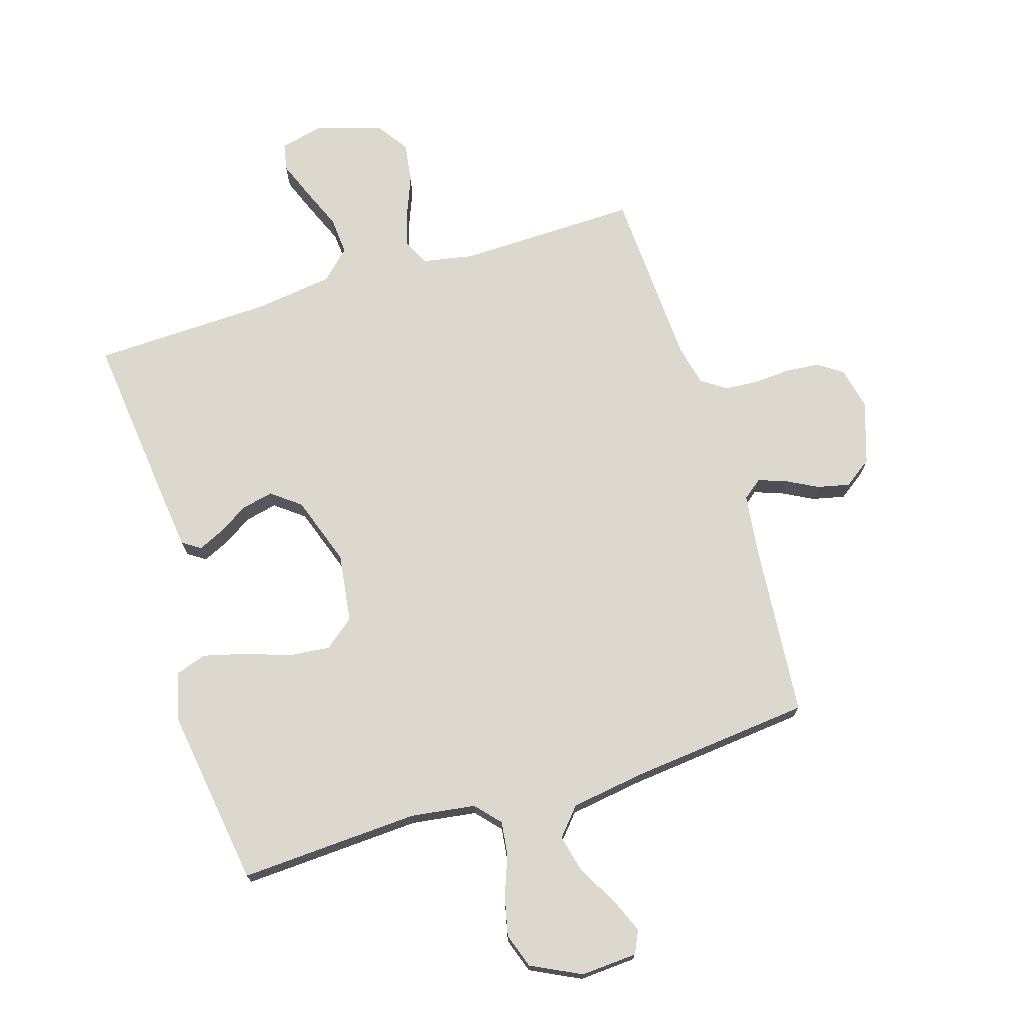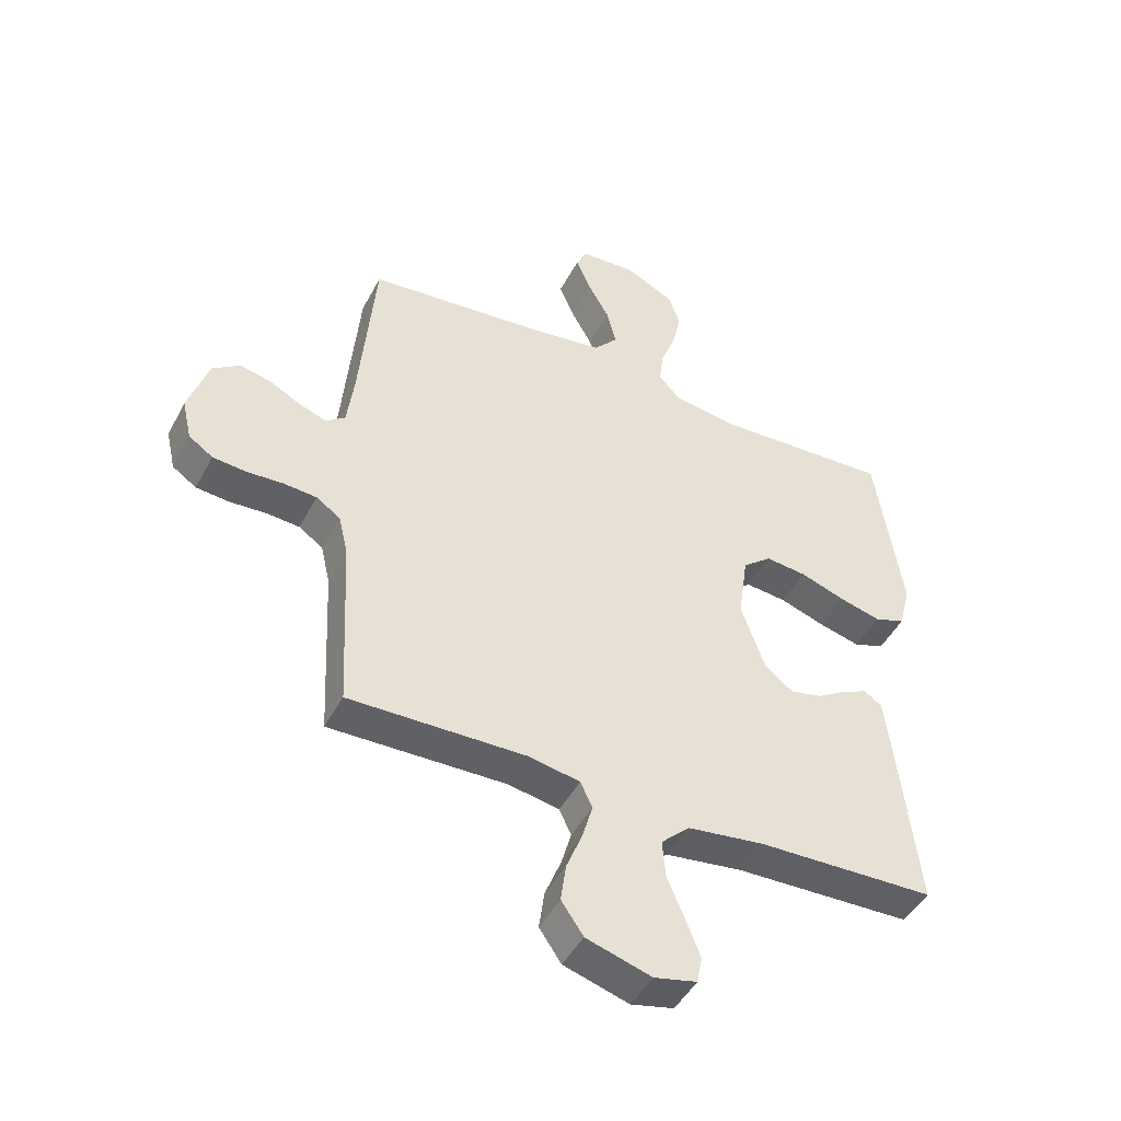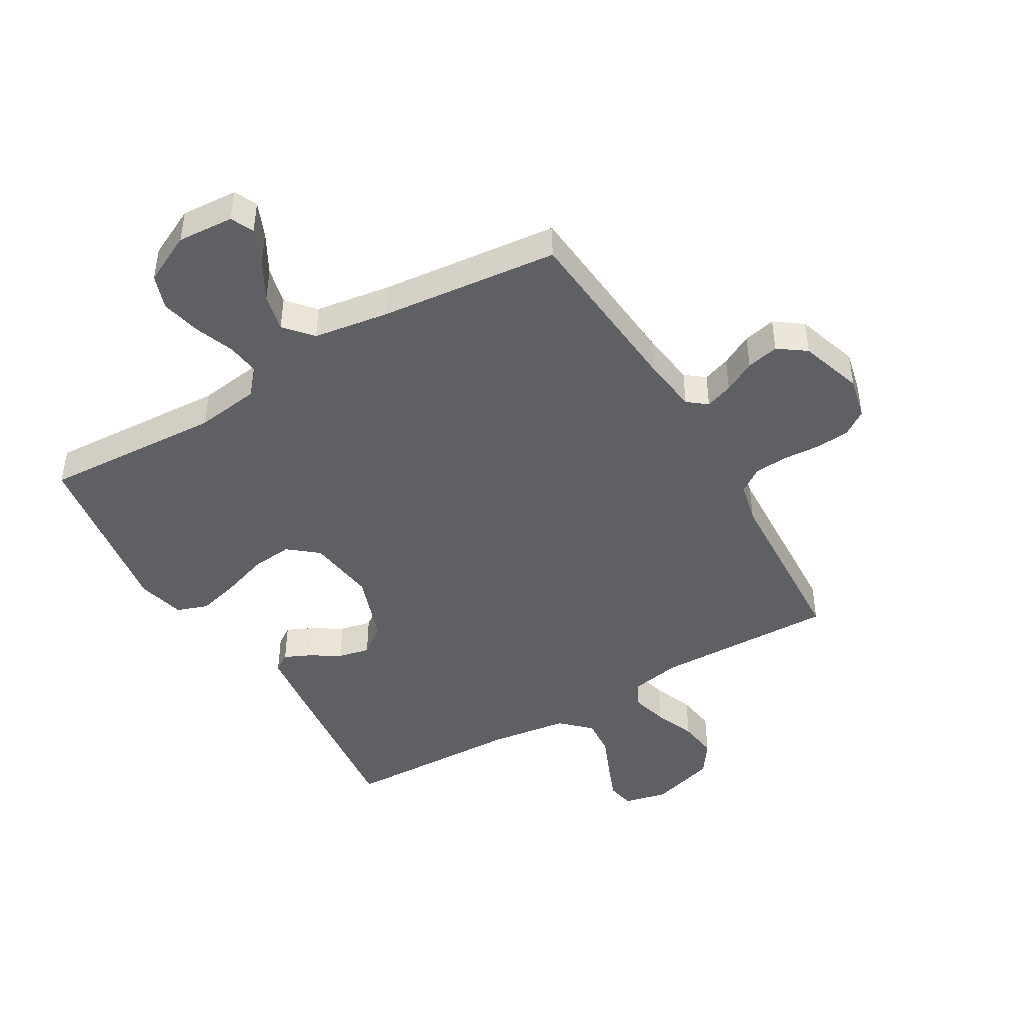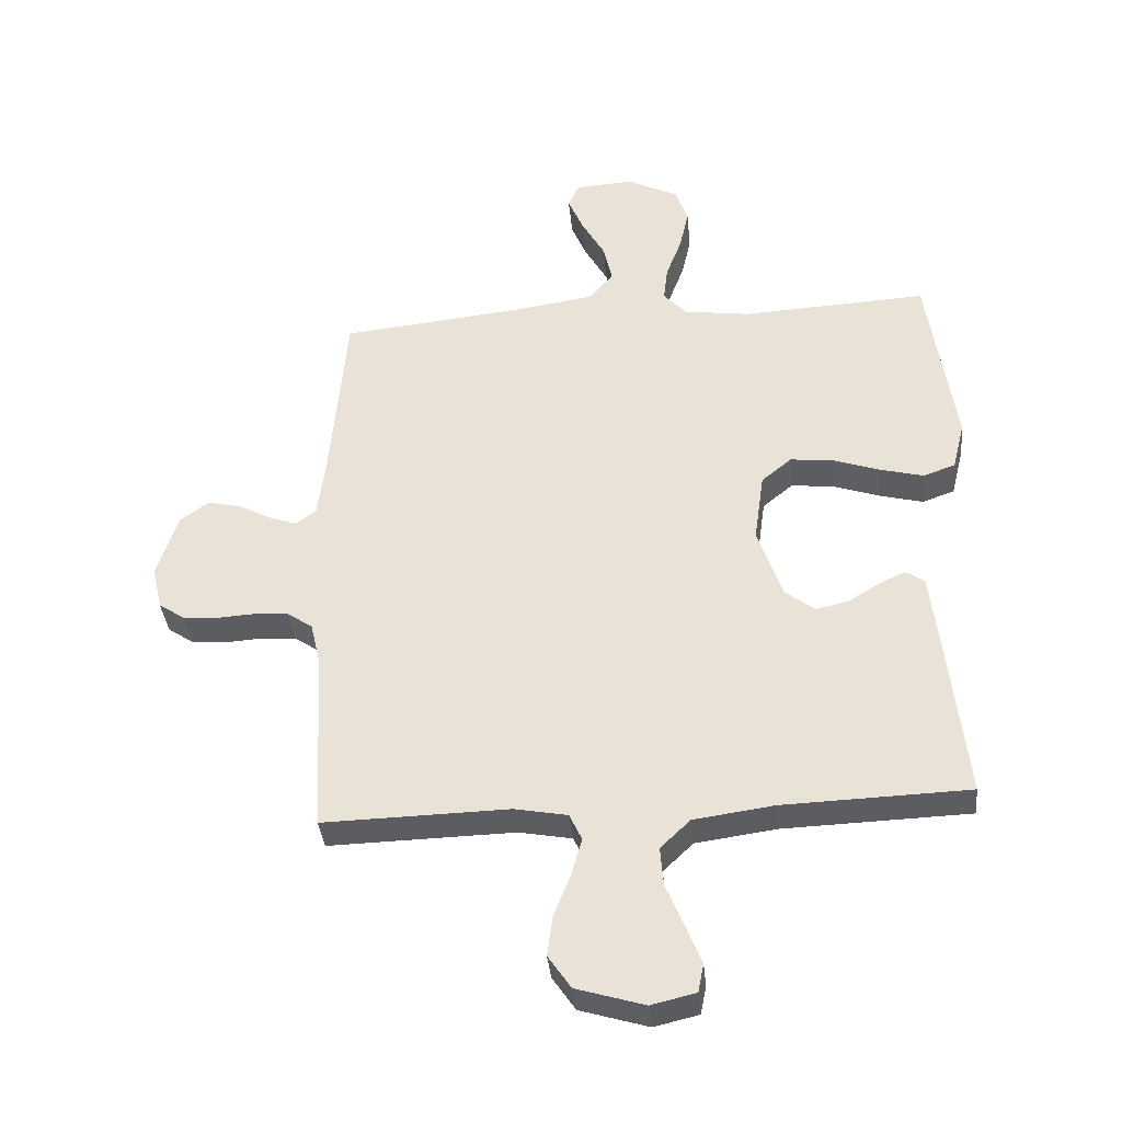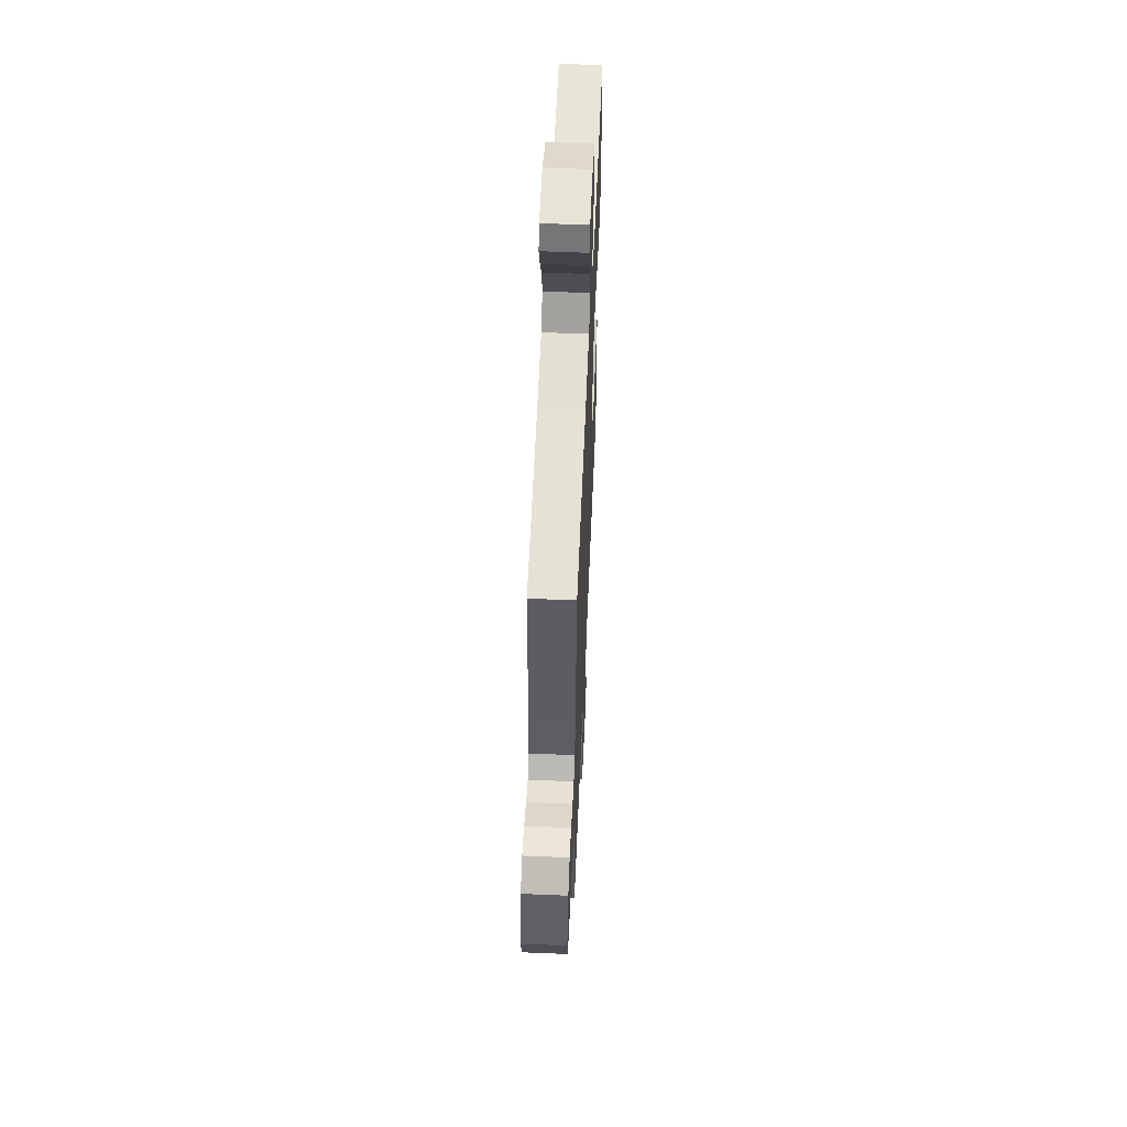
<metadata>
{"format":"obj","ext":"obj","renderer":"f3d","projection":"perspective","resolution":1024,"background":"white","views":[{"elev":72.3,"azim":-17.1,"up":"+Y"},{"elev":-46.6,"azim":153.2,"up":"+Z"},{"elev":-45.1,"azim":30.4,"up":"+Y"},{"elev":-36.7,"azim":-174.4,"up":"+Z"},{"elev":58.2,"azim":92.5,"up":"+Z"}]}
</metadata>
<code>
v 0.5 0.07 0.5
v 0.526 0.07 0.2
v 0.538 0.07 0.107
v 0.57 0.07 0.082
v 0.616 0.07 0.098
v 0.669 0.07 0.126
v 0.723 0.07 0.138
v 0.769 0.07 0.105
v 0.803 0.07 0
v 0.787 0.07 -0.07
v 0.746 0.07 -0.098
v 0.69 0.07 -0.103
v 0.628 0.07 -0.099
v 0.572 0.07 -0.103
v 0.531 0.07 -0.131
v 0.515 0.07 -0.2
v 0.5 0.07 -0.5
v 0.2 0.07 -0.493
v 0.114 0.07 -0.509
v 0.094 0.07 -0.552
v 0.111 0.07 -0.612
v 0.138 0.07 -0.68
v 0.147 0.07 -0.745
v 0.11 0.07 -0.799
v 0 0.07 -0.832
v -0.072 0.07 -0.815
v -0.081 0.07 -0.769
v -0.056 0.07 -0.706
v -0.027 0.07 -0.637
v -0.022 0.07 -0.574
v -0.07 0.07 -0.528
v -0.2 0.07 -0.51
v -0.5 0.07 -0.5
v -0.467 0.07 -0.2
v -0.456 0.07 -0.11
v -0.426 0.07 -0.09
v -0.383 0.07 -0.11
v -0.333 0.07 -0.141
v -0.28 0.07 -0.153
v -0.232 0.07 -0.116
v -0.192 0.07 0
v -0.208 0.07 0.114
v -0.257 0.07 0.154
v -0.326 0.07 0.147
v -0.402 0.07 0.121
v -0.472 0.07 0.103
v -0.524 0.07 0.121
v -0.544 0.07 0.2
v -0.5 0.07 0.5
v -0.2 0.07 0.484
v -0.093 0.07 0.499
v -0.056 0.07 0.54
v -0.063 0.07 0.597
v -0.088 0.07 0.663
v -0.103 0.07 0.729
v -0.083 0.07 0.787
v 0 0.07 0.828
v 0.094 0.07 0.822
v 0.112 0.07 0.784
v 0.087 0.07 0.725
v 0.05 0.07 0.659
v 0.035 0.07 0.596
v 0.075 0.07 0.55
v 0.2 0.07 0.531
v 0.5 0 0.5
v 0.526 0 0.2
v 0.538 0 0.107
v 0.57 0 0.082
v 0.616 0 0.098
v 0.669 0 0.126
v 0.723 0 0.138
v 0.769 0 0.105
v 0.803 0 0
v 0.787 0 -0.07
v 0.746 0 -0.098
v 0.69 0 -0.103
v 0.628 0 -0.099
v 0.572 0 -0.103
v 0.531 0 -0.131
v 0.515 0 -0.2
v 0.5 0 -0.5
v 0.2 0 -0.493
v 0.114 0 -0.509
v 0.094 0 -0.552
v 0.111 0 -0.612
v 0.138 0 -0.68
v 0.147 0 -0.745
v 0.11 0 -0.799
v 0 0 -0.832
v -0.072 0 -0.815
v -0.081 0 -0.769
v -0.056 0 -0.706
v -0.027 0 -0.637
v -0.022 0 -0.574
v -0.07 0 -0.528
v -0.2 0 -0.51
v -0.5 0 -0.5
v -0.467 0 -0.2
v -0.456 0 -0.11
v -0.426 0 -0.09
v -0.383 0 -0.11
v -0.333 0 -0.141
v -0.28 0 -0.153
v -0.232 0 -0.116
v -0.192 0 0
v -0.208 0 0.114
v -0.257 0 0.154
v -0.326 0 0.147
v -0.402 0 0.121
v -0.472 0 0.103
v -0.524 0 0.121
v -0.544 0 0.2
v -0.5 0 0.5
v -0.2 0 0.484
v -0.093 0 0.499
v -0.056 0 0.54
v -0.063 0 0.597
v -0.088 0 0.663
v -0.103 0 0.729
v -0.083 0 0.787
v 0 0 0.828
v 0.094 0 0.822
v 0.112 0 0.784
v 0.087 0 0.725
v 0.05 0 0.659
v 0.035 0 0.596
v 0.075 0 0.55
v 0.2 0 0.531
f 59 60 61
f 58 59 61
f 57 58 61
f 56 57 61
f 55 56 61
f 54 55 61
f 53 54 61
f 52 53 61 62
f 51 52 62 63
f 48 49 50
f 47 48 50
f 46 47 50
f 45 46 50
f 44 45 50
f 43 44 50 51
f 51 63 64
f 43 51 64
f 42 43 64
f 36 37 38
f 35 36 38
f 34 35 38
f 33 34 38
f 32 33 38
f 31 32 38 39
f 30 31 39 40
f 27 28 29
f 26 27 29
f 25 26 29
f 24 25 29
f 23 24 29
f 22 23 29
f 21 22 29
f 20 21 29 30
f 30 40 41
f 20 30 41
f 19 20 41
f 16 17 18
f 64 1 2
f 42 64 2
f 41 42 2
f 19 41 2
f 18 19 2
f 16 18 2
f 15 16 2
f 11 12 13
f 10 11 13
f 9 10 13
f 8 9 13
f 7 8 13
f 6 7 13
f 5 6 13
f 15 2 3
f 14 15 3 4
f 4 5 13 14
f 125 124 123
f 125 123 122
f 125 122 121
f 125 121 120
f 125 120 119
f 125 119 118
f 125 118 117
f 126 125 117 116
f 127 126 116 115
f 114 113 112
f 114 112 111
f 114 111 110
f 114 110 109
f 114 109 108
f 115 114 108 107
f 128 127 115
f 128 115 107
f 128 107 106
f 102 101 100
f 102 100 99
f 102 99 98
f 102 98 97
f 102 97 96
f 103 102 96 95
f 104 103 95 94
f 93 92 91
f 93 91 90
f 93 90 89
f 93 89 88
f 93 88 87
f 93 87 86
f 93 86 85
f 94 93 85 84
f 105 104 94
f 105 94 84
f 105 84 83
f 82 81 80
f 66 65 128
f 66 128 106
f 66 106 105
f 66 105 83
f 66 83 82
f 66 82 80
f 66 80 79
f 77 76 75
f 77 75 74
f 77 74 73
f 77 73 72
f 77 72 71
f 77 71 70
f 77 70 69
f 67 66 79
f 68 67 79 78
f 78 77 69 68
f 1 65 66 2
f 2 66 67 3
f 3 67 68 4
f 4 68 69 5
f 5 69 70 6
f 6 70 71 7
f 7 71 72 8
f 8 72 73 9
f 9 73 74 10
f 10 74 75 11
f 11 75 76 12
f 12 76 77 13
f 13 77 78 14
f 14 78 79 15
f 15 79 80 16
f 16 80 81 17
f 17 81 82 18
f 18 82 83 19
f 19 83 84 20
f 20 84 85 21
f 21 85 86 22
f 22 86 87 23
f 23 87 88 24
f 24 88 89 25
f 25 89 90 26
f 26 90 91 27
f 27 91 92 28
f 28 92 93 29
f 29 93 94 30
f 30 94 95 31
f 31 95 96 32
f 32 96 97 33
f 33 97 98 34
f 34 98 99 35
f 35 99 100 36
f 36 100 101 37
f 37 101 102 38
f 38 102 103 39
f 39 103 104 40
f 40 104 105 41
f 41 105 106 42
f 42 106 107 43
f 43 107 108 44
f 44 108 109 45
f 45 109 110 46
f 46 110 111 47
f 47 111 112 48
f 48 112 113 49
f 49 113 114 50
f 50 114 115 51
f 51 115 116 52
f 52 116 117 53
f 53 117 118 54
f 54 118 119 55
f 55 119 120 56
f 56 120 121 57
f 57 121 122 58
f 58 122 123 59
f 59 123 124 60
f 60 124 125 61
f 61 125 126 62
f 62 126 127 63
f 63 127 128 64
f 64 128 65 1

</code>
